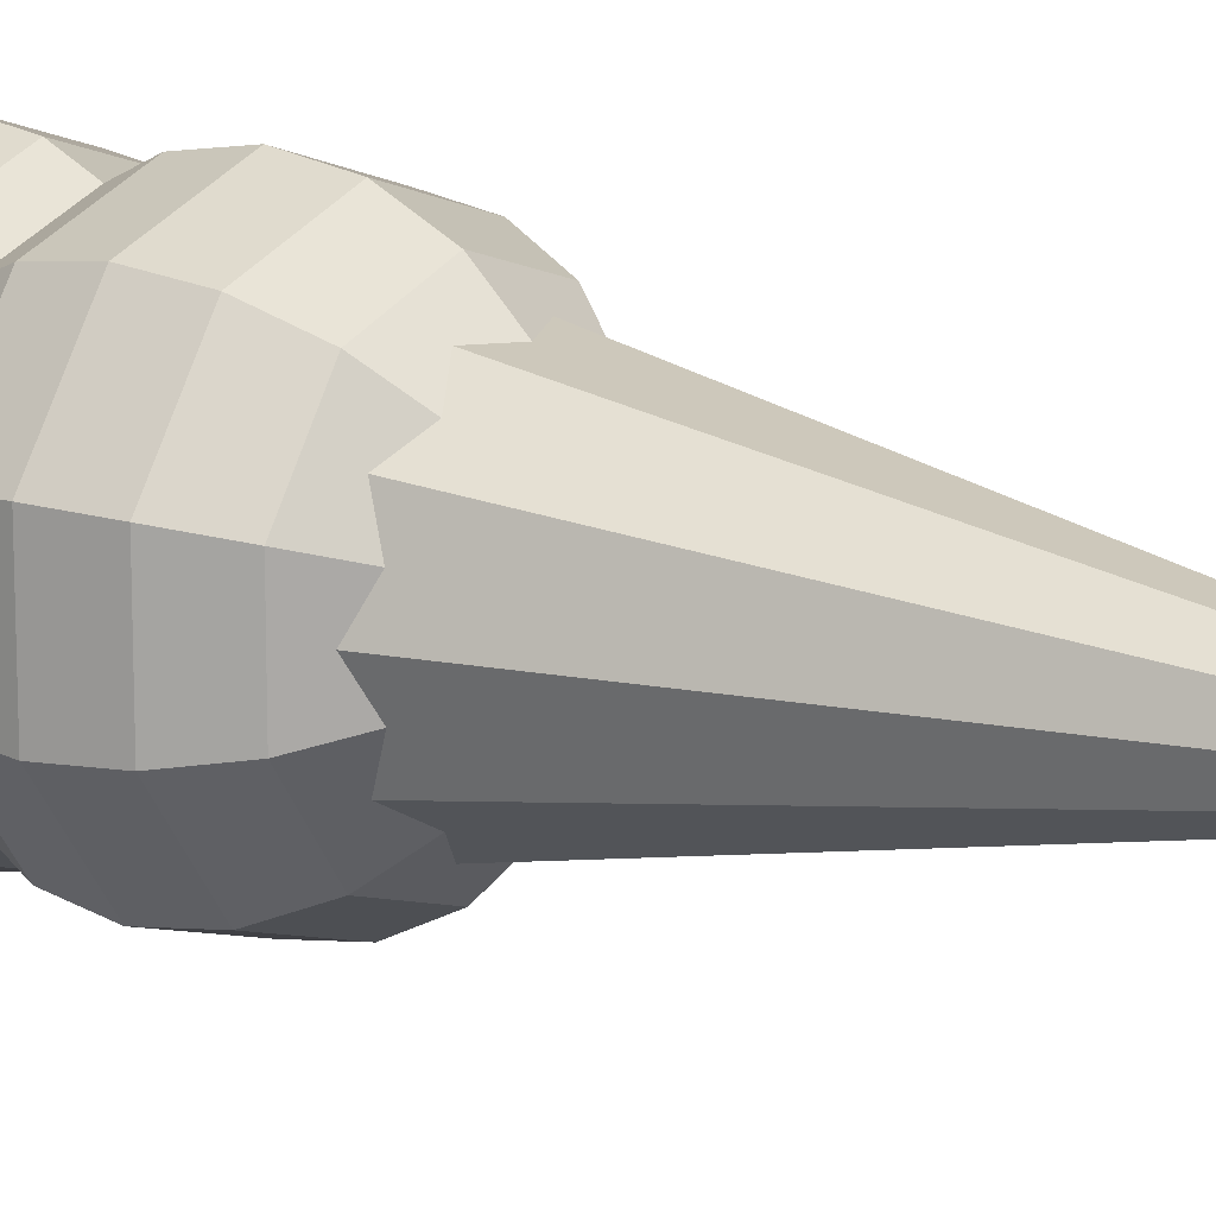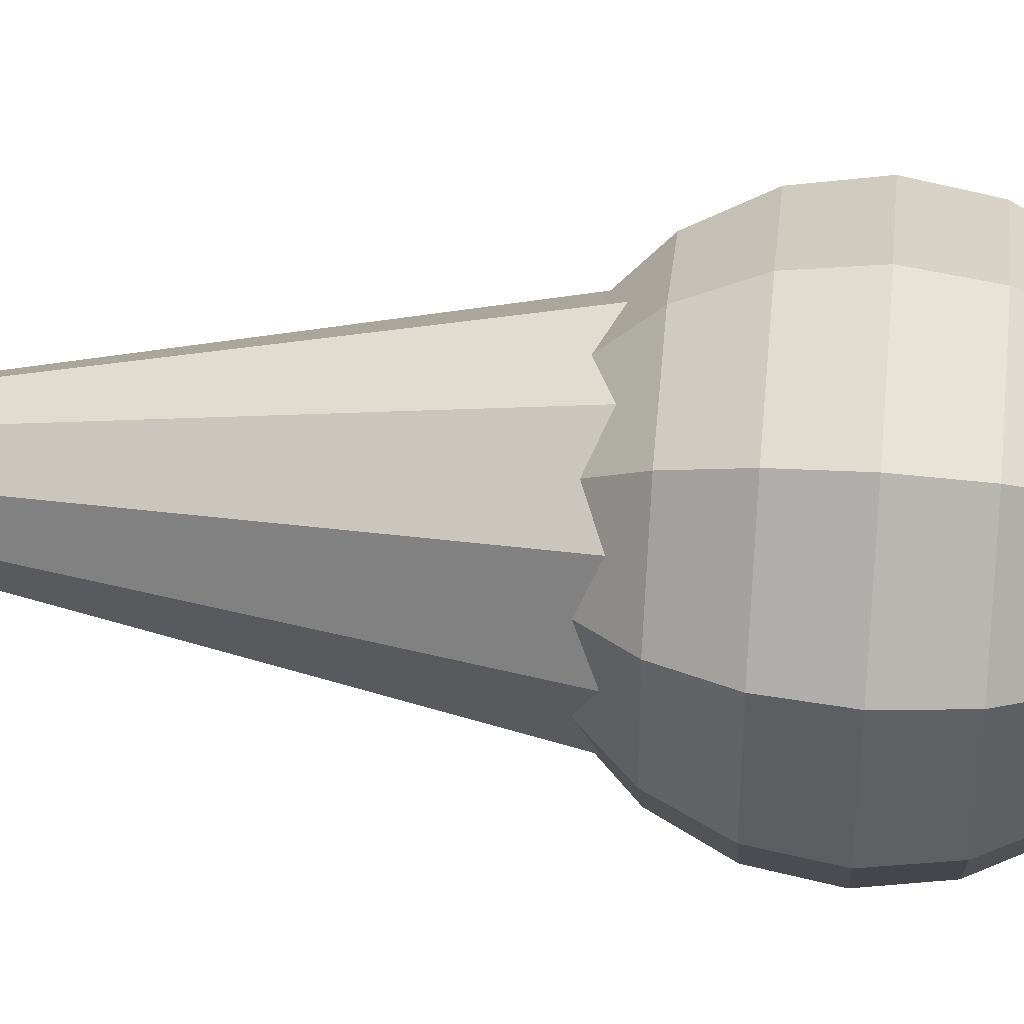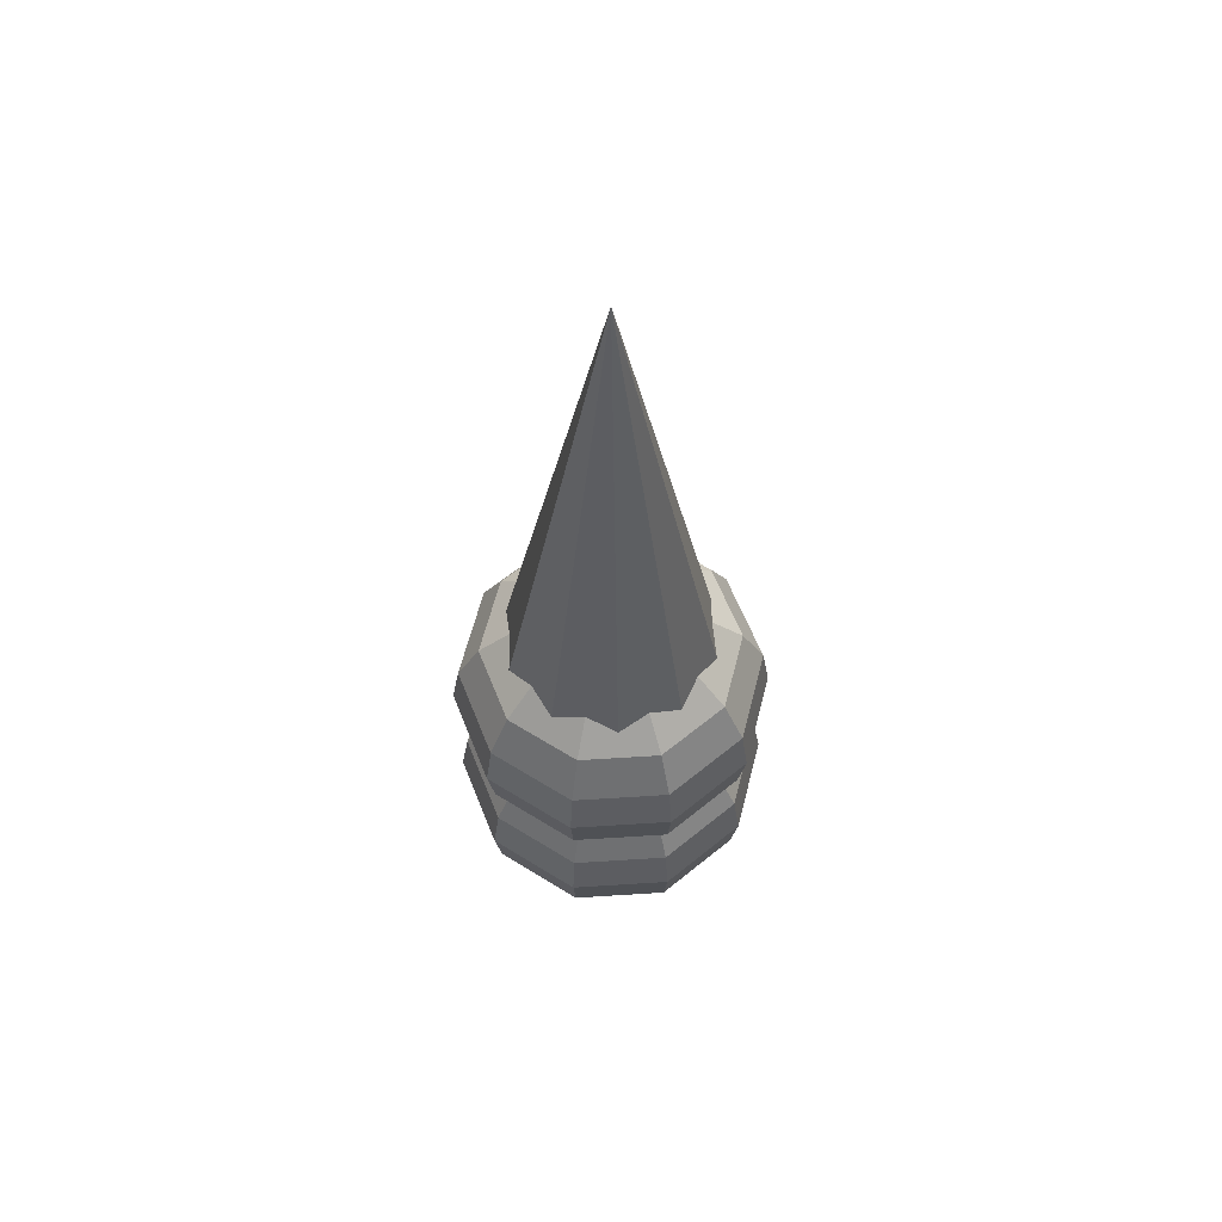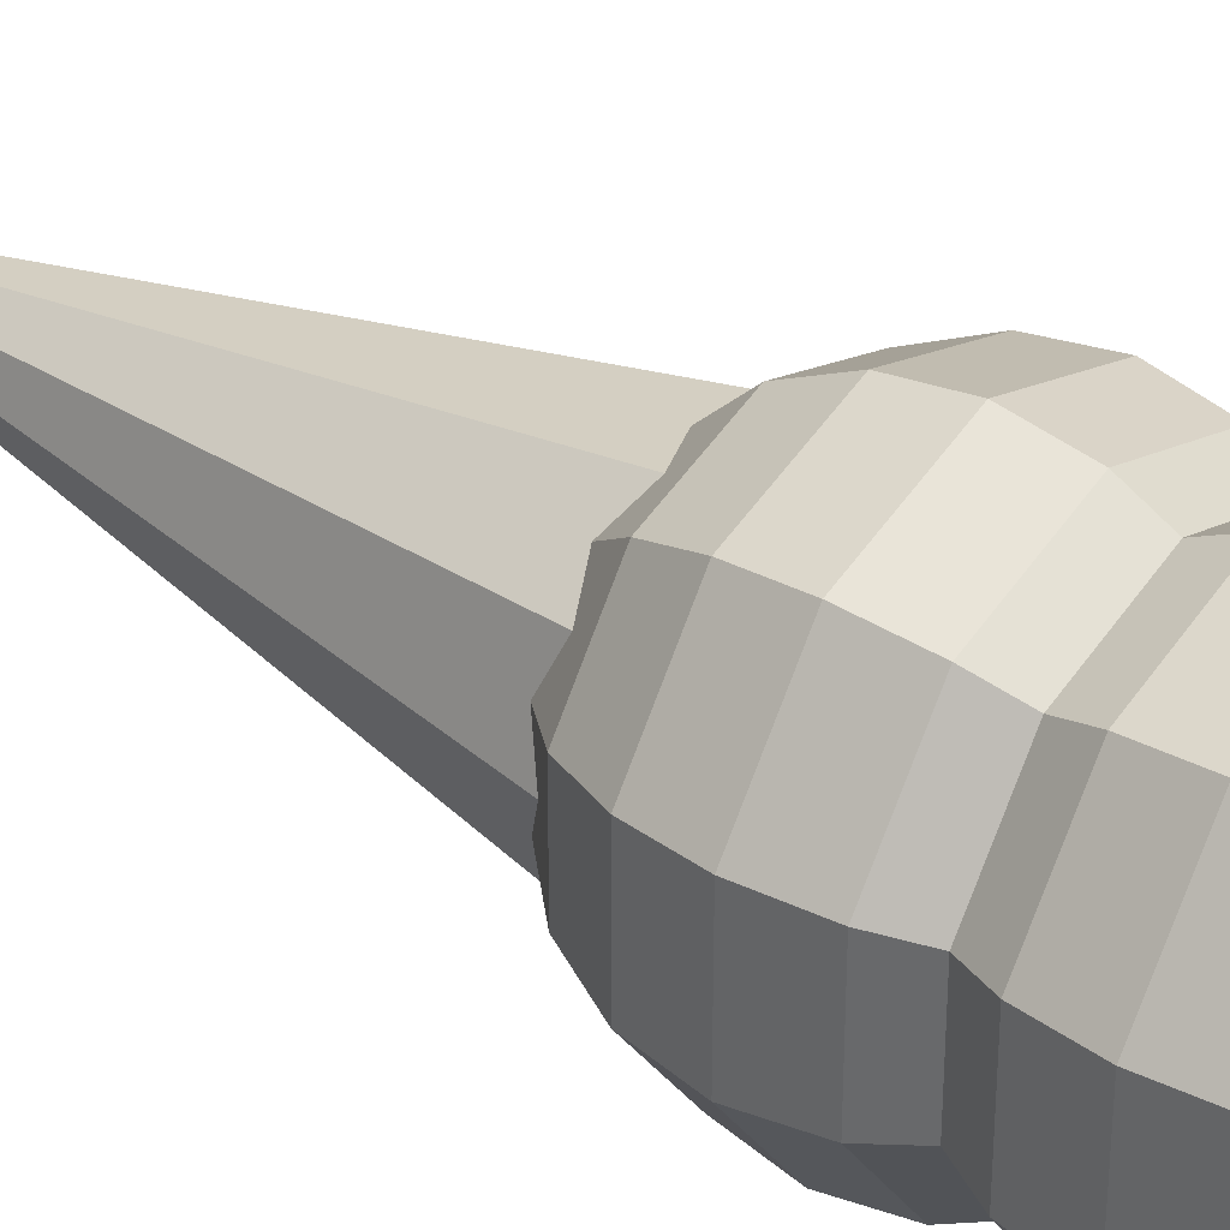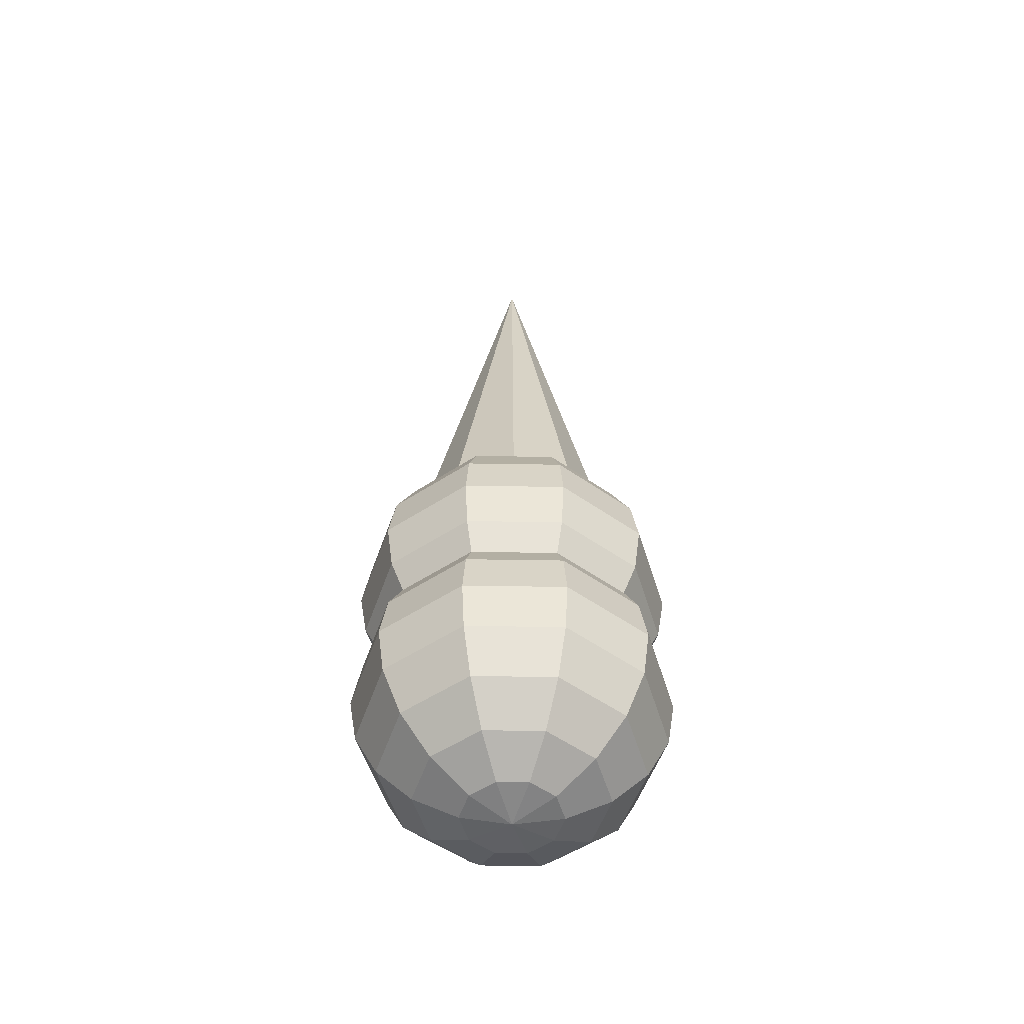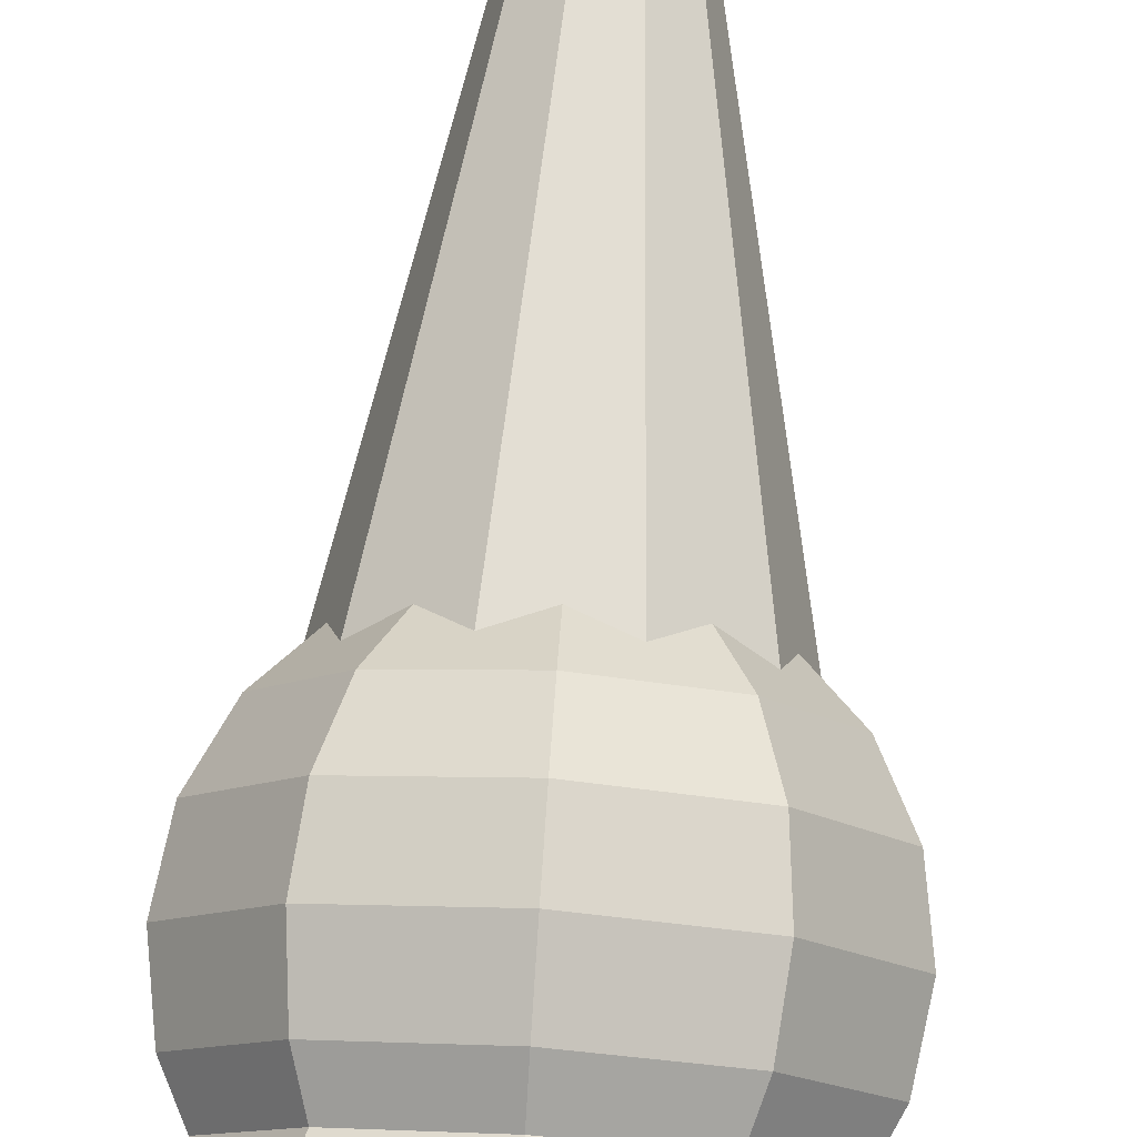
<metadata>
{"format":"obj","ext":"obj","renderer":"f3d","projection":"perspective","resolution":1024,"background":"white","views":[{"elev":14.7,"azim":-55.5,"up":"+Y"},{"elev":44.5,"azim":95.4,"up":"+Y"},{"elev":61.4,"azim":86.3,"up":"+Z"},{"elev":35.5,"azim":127.8,"up":"+Y"},{"elev":-53.2,"azim":125.0,"up":"+Z"},{"elev":78.2,"azim":-176.2,"up":"+Y"}]}
</metadata>
<code>
o m755
v 0 2.7e-05 0.627
v 0.0854 -0.06207 0.09925
v 0.1056 -2.2e-05 0.09924
v 0 -2.2e-05 0.09924
v 0.03262 -0.1004 0.09925
v -0.03262 -0.1004 0.09925
v -0.0854 -0.06207 0.09925
v -0.1056 -2.2e-05 0.09924
v -0.0854 0.06202 0.09924
v -0.03262 0.1004 0.09924
v 0.03262 0.1004 0.09924
v 0.0854 0.06202 0.09924
v 0 2e-06 -0.1646
v 0 0.04893 -0.1569
v -0.02876 0.03959 -0.1569
v -0.04653 0.01512 -0.1569
v -0.04653 -0.01512 -0.1569
v -0.02876 -0.03958 -0.1569
v 0 -0.04893 -0.1569
v 0.02876 -0.03958 -0.1569
v 0.04653 -0.01512 -0.1569
v 0.04653 0.01512 -0.1569
v 0.02876 0.03959 -0.1569
v 0 0.09307 -0.1344
v -0.0547 0.07529 -0.1344
v -0.08851 0.02876 -0.1344
v -0.08851 -0.02876 -0.1344
v -0.0547 -0.07529 -0.1344
v 0 -0.09306 -0.1344
v 0.0547 -0.07529 -0.1344
v 0.08851 -0.02876 -0.1344
v 0.08851 0.02876 -0.1344
v 0.0547 0.07529 -0.1344
v 0 0.1281 -0.09938
v -0.07529 0.1036 -0.09938
v -0.1218 0.03959 -0.09938
v -0.1218 -0.03958 -0.09938
v -0.07529 -0.1036 -0.09938
v 0 -0.1281 -0.09938
v 0.07529 -0.1036 -0.09938
v 0.1218 -0.03958 -0.09938
v 0.1218 0.03959 -0.09938
v 0.07529 0.1036 -0.09938
v 0 0.1506 -0.05524
v -0.08851 0.1218 -0.05524
v -0.1432 0.04653 -0.05524
v -0.1432 -0.04653 -0.05524
v -0.08851 -0.1218 -0.05524
v 0 -0.1506 -0.05524
v 0.08851 -0.1218 -0.05524
v 0.1432 -0.04653 -0.05524
v 0.1432 0.04653 -0.05524
v 0.08851 0.1218 -0.05524
v 0 0.1583 -0.00631
v -0.09307 0.1281 -0.00631
v -0.1506 0.04893 -0.00631
v -0.1506 -0.04893 -0.00631
v -0.09307 -0.1281 -0.00631
v 0 -0.1583 -0.00631
v 0.09307 -0.1281 -0.00631
v 0.1506 -0.04893 -0.00631
v 0.1506 0.04893 -0.00631
v 0.09307 0.1281 -0.00631
v 0 0.1506 0.04262
v -0.08851 0.1218 0.04262
v -0.1432 0.04653 0.04262
v -0.1432 -0.04653 0.04262
v -0.08851 -0.1218 0.04262
v 0 -0.1506 0.04262
v 0.08851 -0.1218 0.04262
v 0.1432 -0.04653 0.04262
v 0.1432 0.04653 0.04262
v 0.08851 0.1218 0.04262
v 0 0.1281 0.08676
v -0.07529 0.1036 0.08676
v -0.1218 0.03959 0.08676
v -0.1218 -0.03958 0.08676
v -0.07529 -0.1036 0.08676
v 0 -0.1281 0.08676
v 0.07529 -0.1036 0.08676
v 0.1218 -0.03958 0.08676
v 0.1218 0.03959 0.08676
v 0.07529 0.1036 0.08676
v 0 0.09307 0.1218
v -0.0547 0.07529 0.1218
v -0.08851 0.02876 0.1218
v -0.08851 -0.02876 0.1218
v -0.0547 -0.07529 0.1218
v 0 -0.09306 0.1218
v 0.0547 -0.07529 0.1218
v 0.08851 -0.02876 0.1218
v 0.08851 0.02876 0.1218
v 0.0547 0.07529 0.1218
v 0 0.04893 0.1443
v -0.02876 0.03959 0.1443
v -0.04653 0.01512 0.1443
v -0.04653 -0.01512 0.1443
v -0.02876 -0.03958 0.1443
v 0 -0.04893 0.1443
v 0.02876 -0.03958 0.1443
v 0.04653 -0.01512 0.1443
v 0.04653 0.01512 0.1443
v 0.02876 0.03959 0.1443
v 0 2e-06 0.152
v 0 2e-06 -0.323
v 0 0.04893 -0.3152
v -0.02876 0.03959 -0.3152
v -0.04653 0.01512 -0.3152
v -0.04653 -0.01512 -0.3152
v -0.02876 -0.03958 -0.3152
v 0 -0.04893 -0.3152
v 0.02876 -0.03958 -0.3152
v 0.04653 -0.01512 -0.3152
v 0.04653 0.01512 -0.3152
v 0.02876 0.03959 -0.3152
v 0 0.09307 -0.2927
v -0.0547 0.07529 -0.2927
v -0.08851 0.02876 -0.2927
v -0.08851 -0.02876 -0.2927
v -0.0547 -0.07529 -0.2927
v 0 -0.09306 -0.2927
v 0.0547 -0.07529 -0.2927
v 0.08851 -0.02876 -0.2927
v 0.08851 0.02876 -0.2927
v 0.0547 0.07529 -0.2927
v 0 0.1281 -0.2577
v -0.07529 0.1036 -0.2577
v -0.1218 0.03959 -0.2577
v -0.1218 -0.03958 -0.2577
v -0.07529 -0.1036 -0.2577
v 0 -0.1281 -0.2577
v 0.07529 -0.1036 -0.2577
v 0.1218 -0.03958 -0.2577
v 0.1218 0.03959 -0.2577
v 0.07529 0.1036 -0.2577
v 0 0.1506 -0.2136
v -0.08851 0.1218 -0.2136
v -0.1432 0.04653 -0.2136
v -0.1432 -0.04653 -0.2136
v -0.08851 -0.1218 -0.2136
v 0 -0.1506 -0.2136
v 0.08851 -0.1218 -0.2136
v 0.1432 -0.04653 -0.2136
v 0.1432 0.04653 -0.2136
v 0.08851 0.1218 -0.2136
v 0 0.1583 -0.1646
v -0.09307 0.1281 -0.1646
v -0.1506 0.04893 -0.1646
v -0.1506 -0.04893 -0.1646
v -0.09307 -0.1281 -0.1646
v 0 -0.1583 -0.1646
v 0.09307 -0.1281 -0.1646
v 0.1506 -0.04893 -0.1646
v 0.1506 0.04893 -0.1646
v 0.09307 0.1281 -0.1646
v 0 0.1506 -0.1157
v -0.08851 0.1218 -0.1157
v -0.1432 0.04653 -0.1157
v -0.1432 -0.04653 -0.1157
v -0.08851 -0.1218 -0.1157
v 0 -0.1506 -0.1157
v 0.08851 -0.1218 -0.1157
v 0.1432 -0.04653 -0.1157
v 0.1432 0.04653 -0.1157
v 0.08851 0.1218 -0.1157
v 0 0.1281 -0.07158
v -0.07529 0.1036 -0.07158
v -0.1218 0.03959 -0.07158
v -0.1218 -0.03958 -0.07158
v -0.07529 -0.1036 -0.07158
v 0 -0.1281 -0.07158
v 0.07529 -0.1036 -0.07158
v 0.1218 -0.03958 -0.07158
v 0.1218 0.03959 -0.07158
v 0.07529 0.1036 -0.07158
v 0 0.09307 -0.03655
v -0.0547 0.07529 -0.03655
v -0.08851 0.02876 -0.03655
v -0.08851 -0.02876 -0.03655
v -0.0547 -0.07529 -0.03655
v 0 -0.09306 -0.03655
v 0.0547 -0.07529 -0.03655
v 0.08851 -0.02876 -0.03655
v 0.08851 0.02876 -0.03655
v 0.0547 0.07529 -0.03655
v 0 0.04893 -0.01406
v -0.02876 0.03959 -0.01406
v -0.04653 0.01512 -0.01406
v -0.04653 -0.01512 -0.01406
v -0.02876 -0.03958 -0.01406
v 0 -0.04893 -0.01406
v 0.02876 -0.03958 -0.01406
v 0.04653 -0.01512 -0.01406
v 0.04653 0.01512 -0.01406
v 0.02876 0.03959 -0.01406
v 0 2e-06 -0.00631
f 1 2 3
f 4 3 2
f 1 5 2
f 4 2 5
f 1 6 5
f 4 5 6
f 1 7 6
f 4 6 7
f 1 8 7
f 4 7 8
f 1 9 8
f 4 8 9
f 1 10 9
f 4 9 10
f 1 11 10
f 4 10 11
f 1 12 11
f 4 11 12
f 1 3 12
f 4 12 3
f 14 13 15
f 15 13 16
f 16 13 17
f 17 13 18
f 18 13 19
f 19 13 20
f 20 13 21
f 21 13 22
f 22 13 23
f 23 13 14
f 14 15 24
f 24 15 25
f 15 16 25
f 25 16 26
f 16 17 26
f 26 17 27
f 17 18 27
f 27 18 28
f 18 19 28
f 28 19 29
f 19 20 29
f 29 20 30
f 20 21 30
f 30 21 31
f 21 22 31
f 31 22 32
f 22 23 32
f 32 23 33
f 23 14 33
f 33 14 24
f 24 25 34
f 34 25 35
f 25 26 35
f 35 26 36
f 26 27 36
f 36 27 37
f 27 28 37
f 37 28 38
f 28 29 38
f 38 29 39
f 29 30 39
f 39 30 40
f 30 31 40
f 40 31 41
f 31 32 41
f 41 32 42
f 32 33 42
f 42 33 43
f 33 24 43
f 43 24 34
f 34 35 44
f 44 35 45
f 35 36 45
f 45 36 46
f 36 37 46
f 46 37 47
f 37 38 47
f 47 38 48
f 38 39 48
f 48 39 49
f 39 40 49
f 49 40 50
f 40 41 50
f 50 41 51
f 41 42 51
f 51 42 52
f 42 43 52
f 52 43 53
f 43 34 53
f 53 34 44
f 44 45 54
f 54 45 55
f 45 46 55
f 55 46 56
f 46 47 56
f 56 47 57
f 47 48 57
f 57 48 58
f 48 49 58
f 58 49 59
f 49 50 59
f 59 50 60
f 50 51 60
f 60 51 61
f 51 52 61
f 61 52 62
f 52 53 62
f 62 53 63
f 53 44 63
f 63 44 54
f 54 55 64
f 64 55 65
f 55 56 65
f 65 56 66
f 56 57 66
f 66 57 67
f 57 58 67
f 67 58 68
f 58 59 68
f 68 59 69
f 59 60 69
f 69 60 70
f 60 61 70
f 70 61 71
f 61 62 71
f 71 62 72
f 62 63 72
f 72 63 73
f 63 54 73
f 73 54 64
f 64 65 74
f 74 65 75
f 65 66 75
f 75 66 76
f 66 67 76
f 76 67 77
f 67 68 77
f 77 68 78
f 68 69 78
f 78 69 79
f 69 70 79
f 79 70 80
f 70 71 80
f 80 71 81
f 71 72 81
f 81 72 82
f 72 73 82
f 82 73 83
f 73 64 83
f 83 64 74
f 74 75 84
f 84 75 85
f 75 76 85
f 85 76 86
f 76 77 86
f 86 77 87
f 77 78 87
f 87 78 88
f 78 79 88
f 88 79 89
f 79 80 89
f 89 80 90
f 80 81 90
f 90 81 91
f 81 82 91
f 91 82 92
f 82 83 92
f 92 83 93
f 83 74 93
f 93 74 84
f 84 85 94
f 94 85 95
f 85 86 95
f 95 86 96
f 86 87 96
f 96 87 97
f 87 88 97
f 97 88 98
f 88 89 98
f 98 89 99
f 89 90 99
f 99 90 100
f 90 91 100
f 100 91 101
f 91 92 101
f 101 92 102
f 92 93 102
f 102 93 103
f 93 84 103
f 103 84 94
f 94 95 104
f 95 96 104
f 96 97 104
f 97 98 104
f 98 99 104
f 99 100 104
f 100 101 104
f 101 102 104
f 102 103 104
f 103 94 104
f 106 105 107
f 107 105 108
f 108 105 109
f 109 105 110
f 110 105 111
f 111 105 112
f 112 105 113
f 113 105 114
f 114 105 115
f 115 105 106
f 106 107 116
f 116 107 117
f 107 108 117
f 117 108 118
f 108 109 118
f 118 109 119
f 109 110 119
f 119 110 120
f 110 111 120
f 120 111 121
f 111 112 121
f 121 112 122
f 112 113 122
f 122 113 123
f 113 114 123
f 123 114 124
f 114 115 124
f 124 115 125
f 115 106 125
f 125 106 116
f 116 117 126
f 126 117 127
f 117 118 127
f 127 118 128
f 118 119 128
f 128 119 129
f 119 120 129
f 129 120 130
f 120 121 130
f 130 121 131
f 121 122 131
f 131 122 132
f 122 123 132
f 132 123 133
f 123 124 133
f 133 124 134
f 124 125 134
f 134 125 135
f 125 116 135
f 135 116 126
f 126 127 136
f 136 127 137
f 127 128 137
f 137 128 138
f 128 129 138
f 138 129 139
f 129 130 139
f 139 130 140
f 130 131 140
f 140 131 141
f 131 132 141
f 141 132 142
f 132 133 142
f 142 133 143
f 133 134 143
f 143 134 144
f 134 135 144
f 144 135 145
f 135 126 145
f 145 126 136
f 136 137 146
f 146 137 147
f 137 138 147
f 147 138 148
f 138 139 148
f 148 139 149
f 139 140 149
f 149 140 150
f 140 141 150
f 150 141 151
f 141 142 151
f 151 142 152
f 142 143 152
f 152 143 153
f 143 144 153
f 153 144 154
f 144 145 154
f 154 145 155
f 145 136 155
f 155 136 146
f 146 147 156
f 156 147 157
f 147 148 157
f 157 148 158
f 148 149 158
f 158 149 159
f 149 150 159
f 159 150 160
f 150 151 160
f 160 151 161
f 151 152 161
f 161 152 162
f 152 153 162
f 162 153 163
f 153 154 163
f 163 154 164
f 154 155 164
f 164 155 165
f 155 146 165
f 165 146 156
f 156 157 166
f 166 157 167
f 157 158 167
f 167 158 168
f 158 159 168
f 168 159 169
f 159 160 169
f 169 160 170
f 160 161 170
f 170 161 171
f 161 162 171
f 171 162 172
f 162 163 172
f 172 163 173
f 163 164 173
f 173 164 174
f 164 165 174
f 174 165 175
f 165 156 175
f 175 156 166
f 166 167 176
f 176 167 177
f 167 168 177
f 177 168 178
f 168 169 178
f 178 169 179
f 169 170 179
f 179 170 180
f 170 171 180
f 180 171 181
f 171 172 181
f 181 172 182
f 172 173 182
f 182 173 183
f 173 174 183
f 183 174 184
f 174 175 184
f 184 175 185
f 175 166 185
f 185 166 176
f 176 177 186
f 186 177 187
f 177 178 187
f 187 178 188
f 178 179 188
f 188 179 189
f 179 180 189
f 189 180 190
f 180 181 190
f 190 181 191
f 181 182 191
f 191 182 192
f 182 183 192
f 192 183 193
f 183 184 193
f 193 184 194
f 184 185 194
f 194 185 195
f 185 176 195
f 195 176 186
f 186 187 196
f 187 188 196
f 188 189 196
f 189 190 196
f 190 191 196
f 191 192 196
f 192 193 196
f 193 194 196
f 194 195 196
f 195 186 196

</code>
